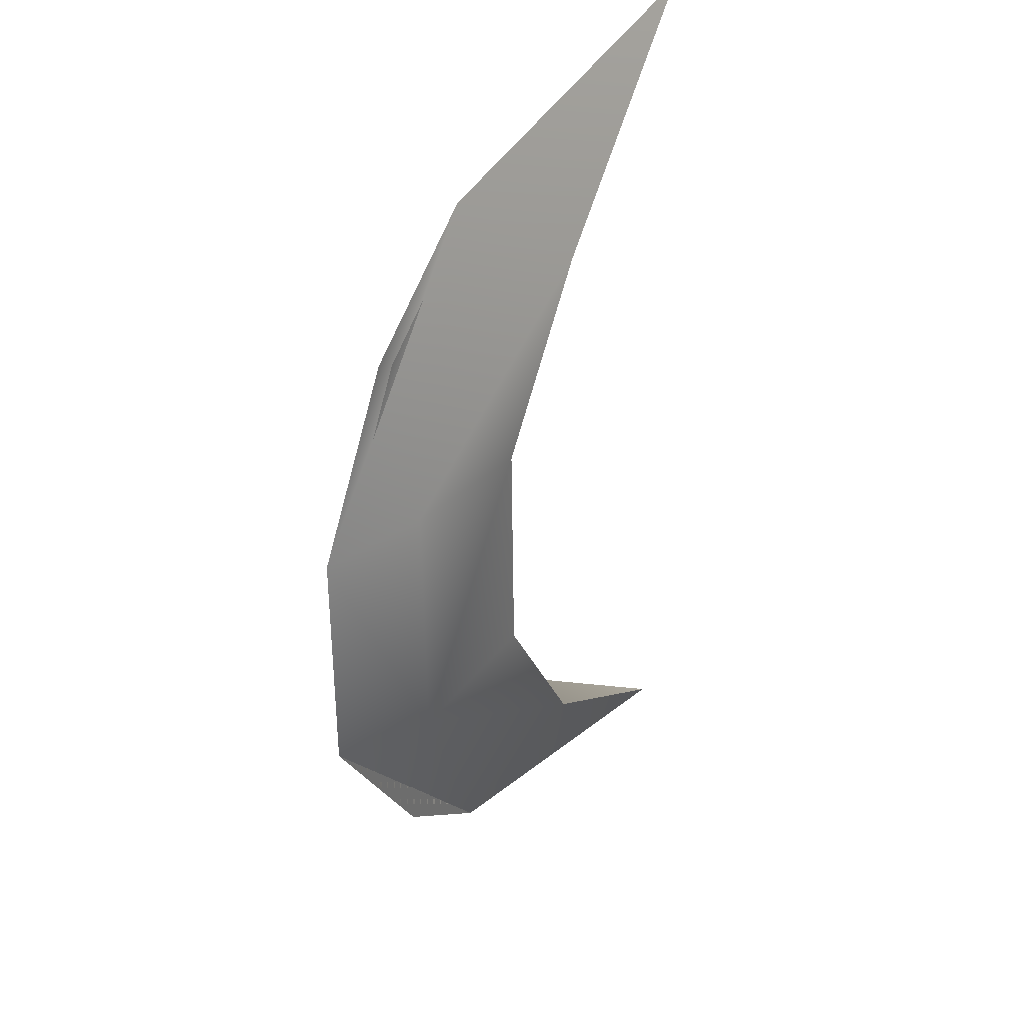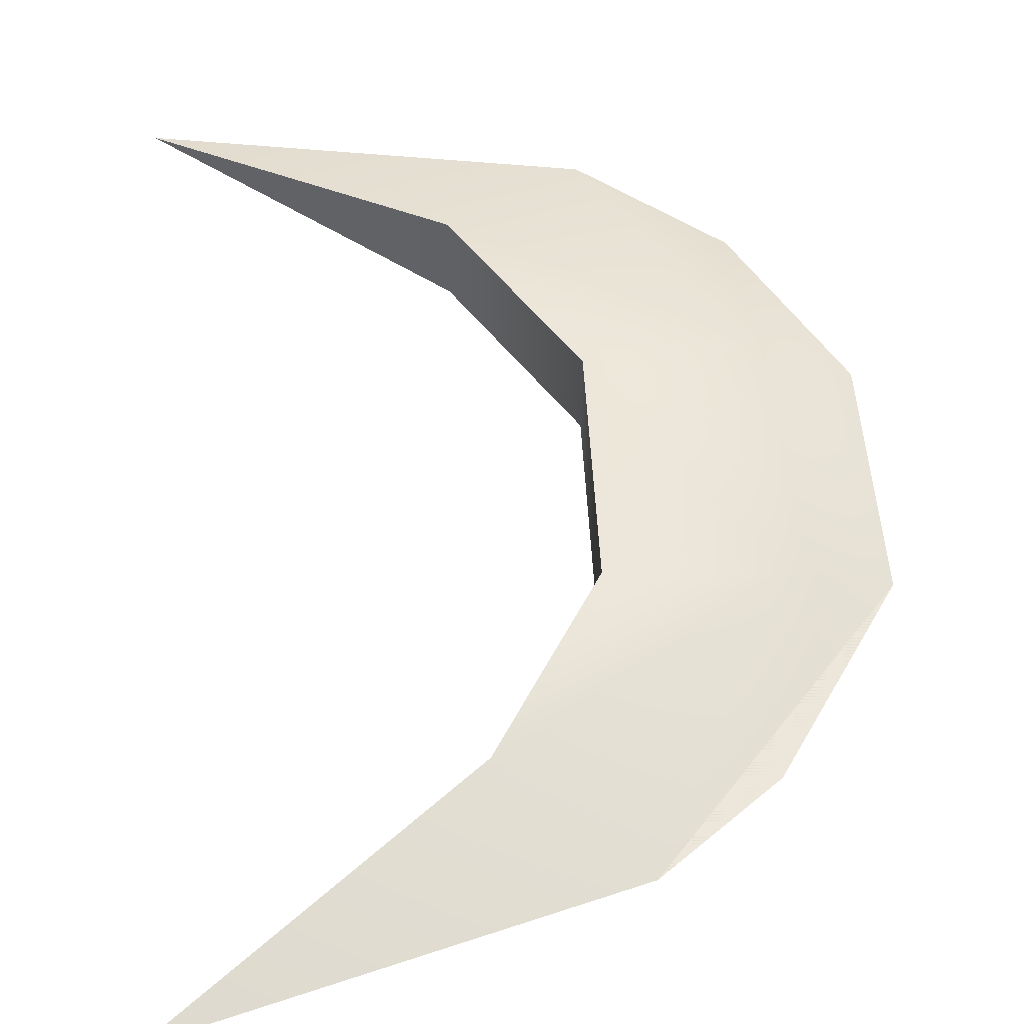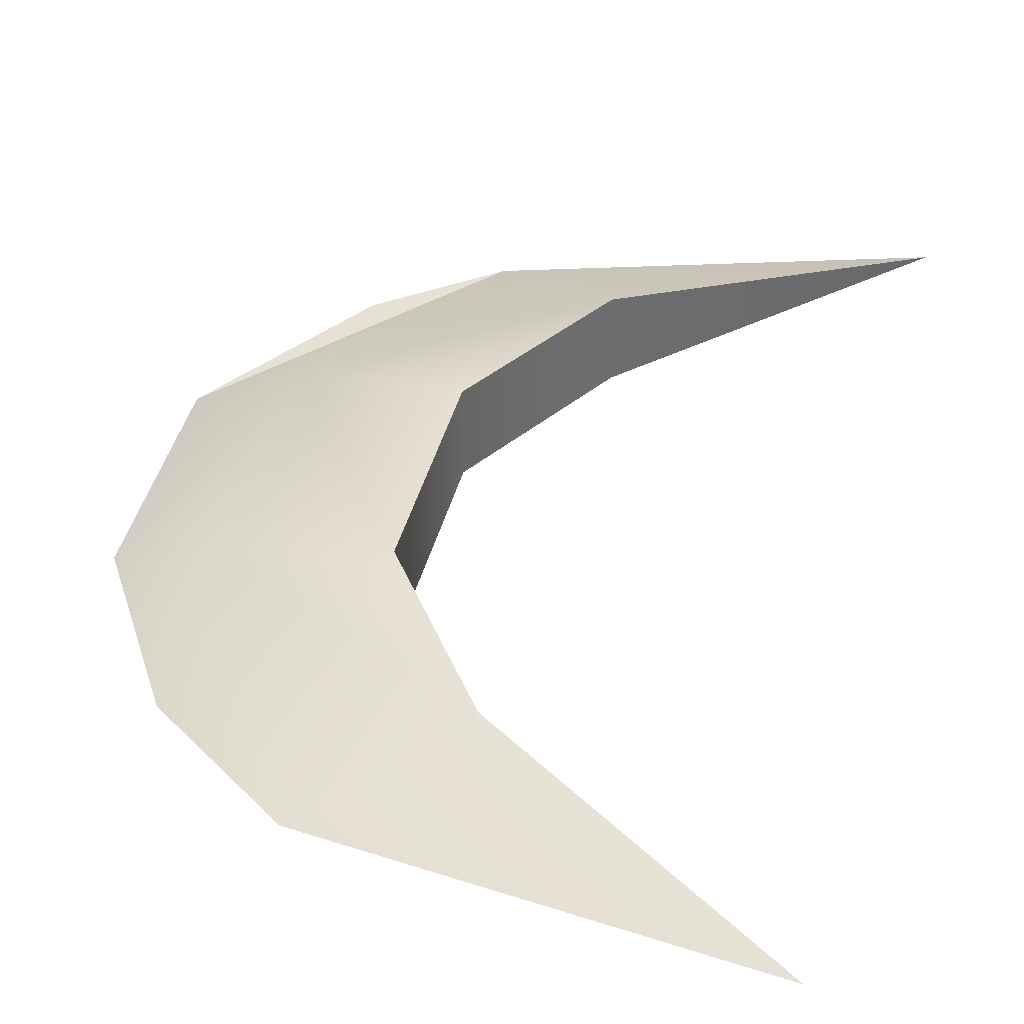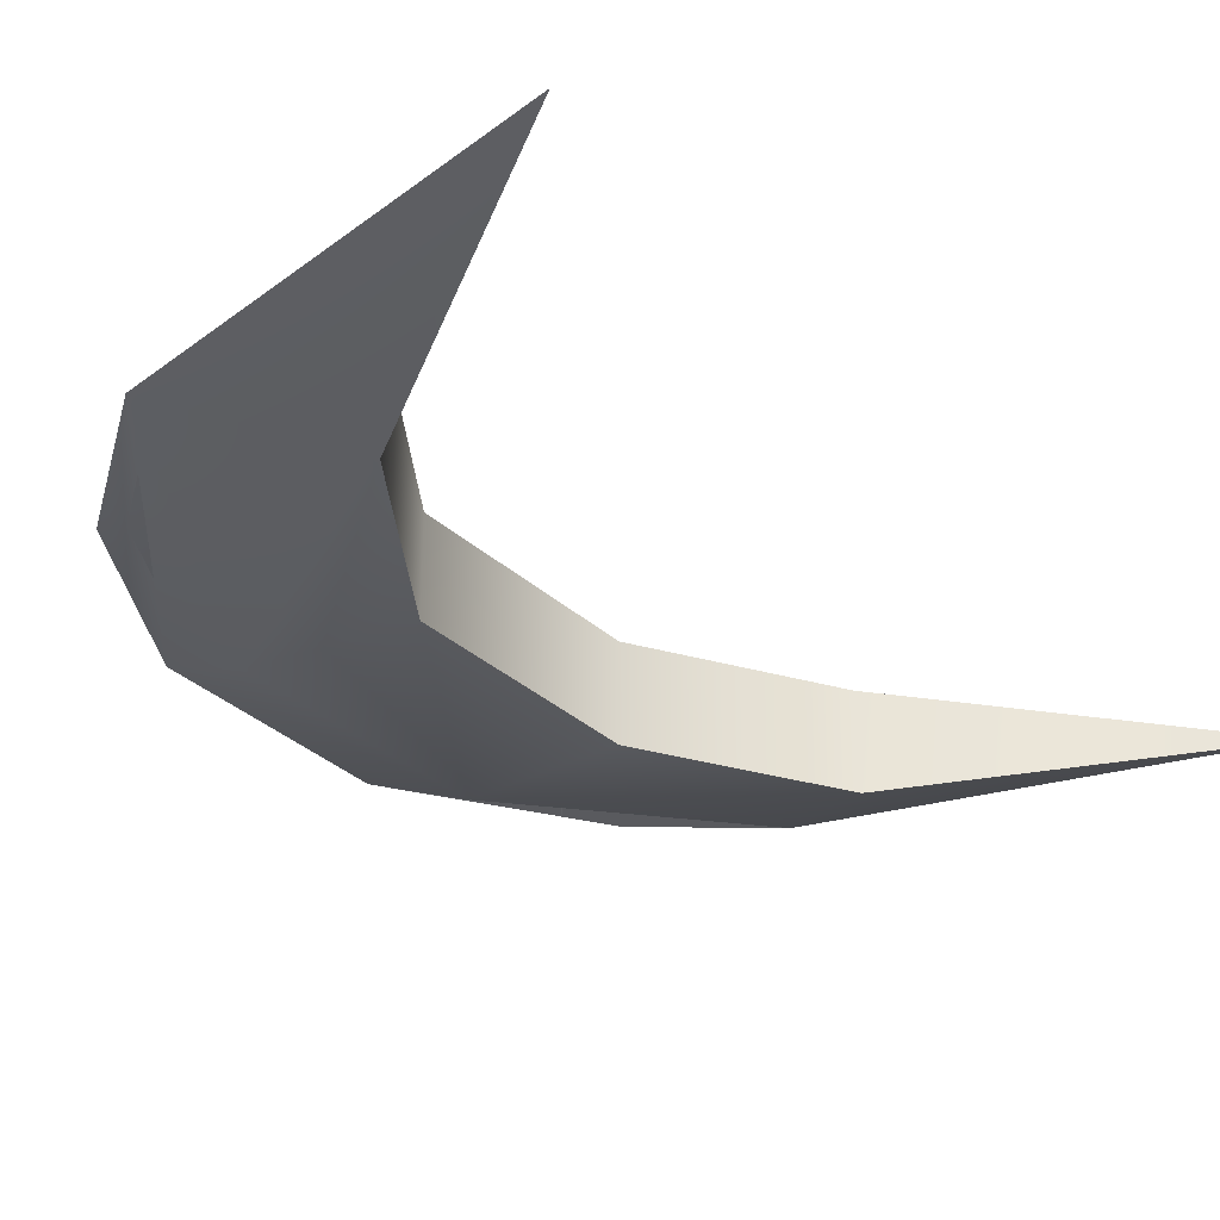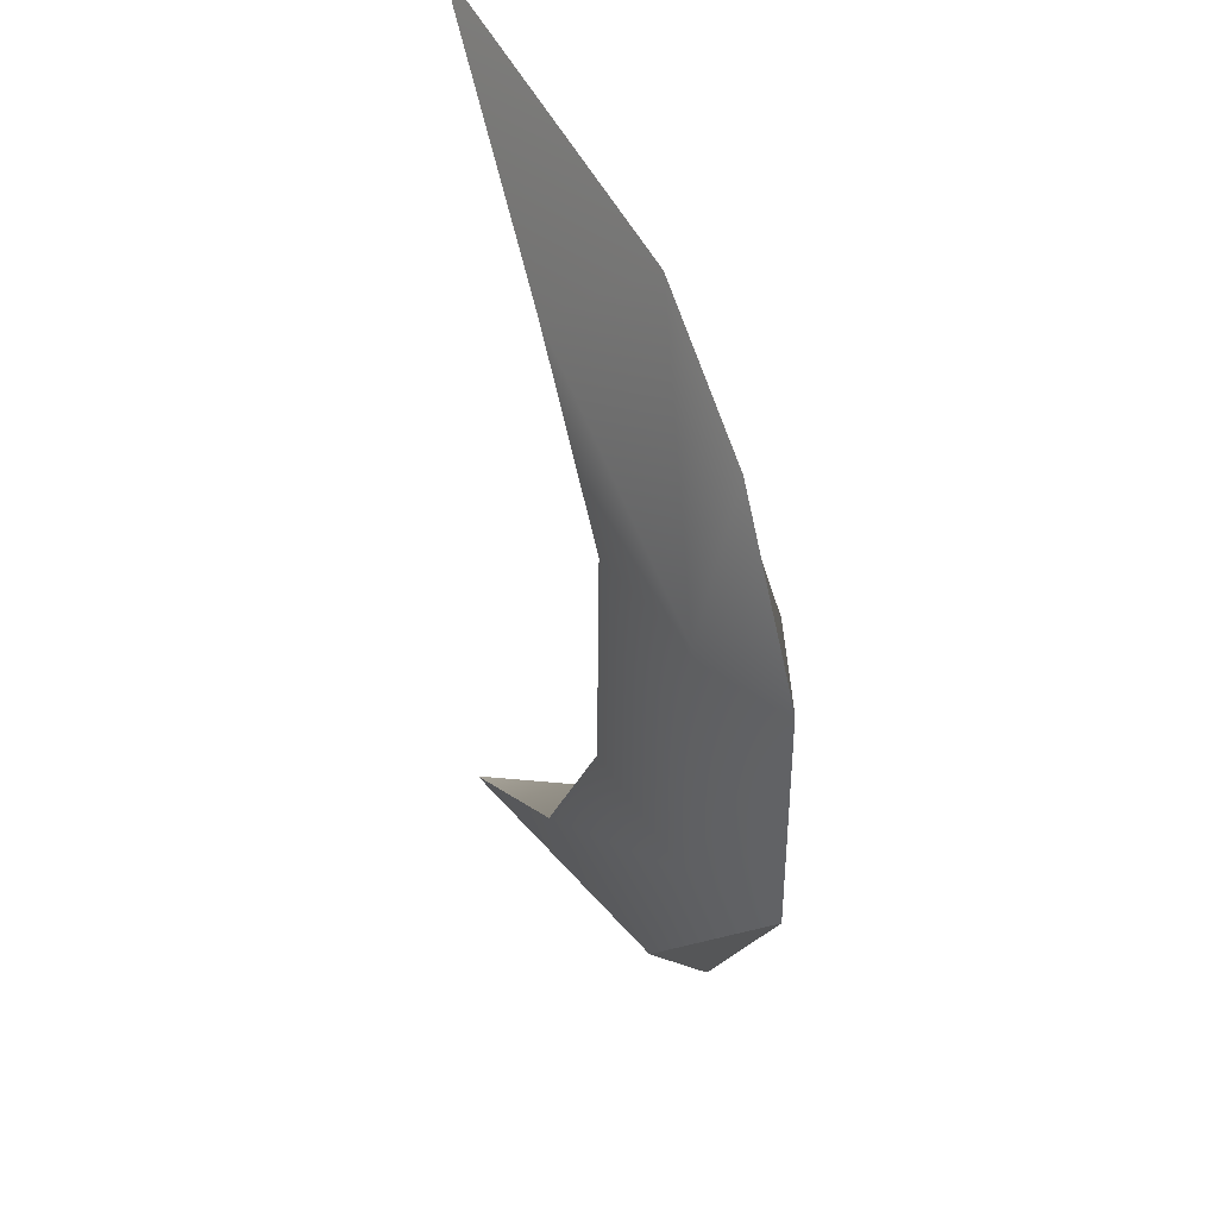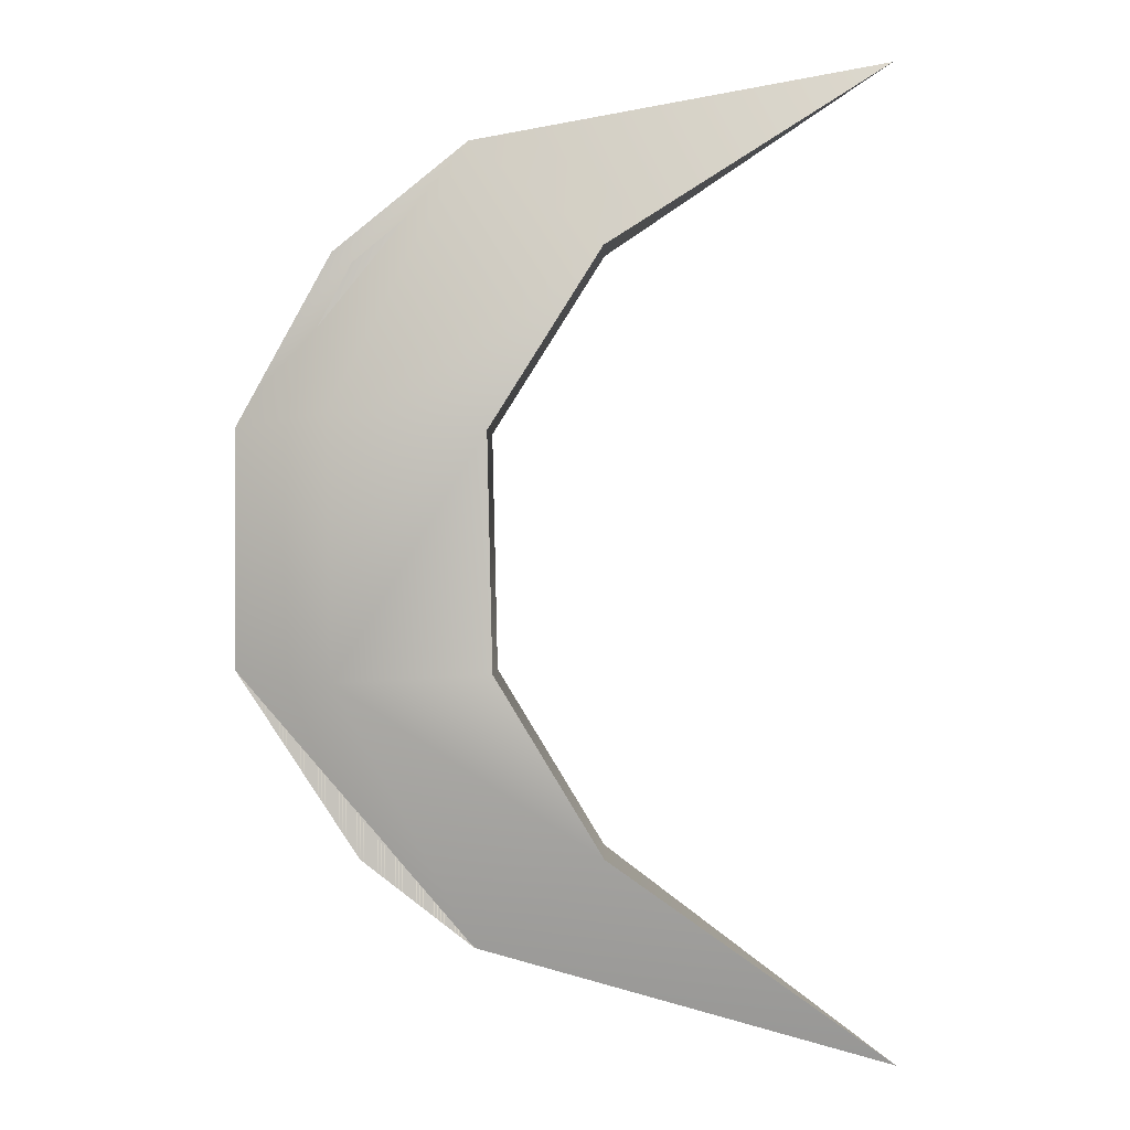
<metadata>
{"format":"obj","ext":"obj","renderer":"f3d","projection":"perspective","resolution":1024,"background":"white","views":[{"elev":36.1,"azim":122.3,"up":"+Y"},{"elev":53.2,"azim":-4.3,"up":"+Z"},{"elev":38.7,"azim":-168.0,"up":"+Z"},{"elev":-31.3,"azim":-143.5,"up":"+Z"},{"elev":40.2,"azim":63.1,"up":"+Y"},{"elev":0.7,"azim":-178.6,"up":"+Y"}]}
</metadata>
<code>
v  8.578 -27.72 -3.159
v  8.578 -27.72 2.165
v  9.097 29.68 -3.159
v  9.097 29.68 2.165
v  -2.651 84.97 -0.4971
v  31.5 28.53 1.87
v  26.58 60.63 -0.4971
v  46.98 23.59 -0.4971
v  31.5 28.53 -2.865
v  31.46 -23.33 1.874
v  -2.853 -82.33 -0.4971
v  46.25 -21.61 -0.4971
v  21.48 -59.86 -0.4971
v  31.46 -23.33 -2.868
v  -19.77 73.38 2.151
v  -61.62 100 -0.4971
v  -19.74 73.35 -3.217
v  -21.76 -72.46 2.161
v  -61.62 -100 -0.4971
v  -21.95 -72.9 -3.173
v  3.216 28.19 5.789
v  2.616 -27.38 5.789
v  3.216 28.19 -6.705
v  2.616 -27.38 -6.705
v  51.46 24.28 -0.458
v  31.09 30 5.097
v  29.66 64.64 -0.4581
v  -0.0413 89.11 -0.4581
v  31.09 30 -6.013
v  25.02 -63.74 -0.4581
v  -1.165 -85.99 -0.4581
v  51.46 -23.72 -0.458
v  31.04 -26.97 5.105
v  31.04 -26.97 -6.021
v  -23.7 70.43 5.756
v  -75.03 105 -0.458
v  -23.66 70.39 -6.841
v  -76.03 -108 -0.458
v  -25 -70.2 5.779
v  -25.22 -70.66 -6.736
v  -1.177 26.68 10.19
v  -2.353 -26.85 10.19
v  -1.177 26.68 -11.01
v  -2.353 -26.85 -11.01
v  55.95 27.71 -0.4106
v  34.37 30.71 9.014
v  34.24 66.97 -0.4107
v  3.57 91.71 -0.4107
v  34.37 30.71 -9.835
v  27.99 -69.03 -0.4107
v  2.297 -88.78 -0.4107
v  55.95 -26.68 -0.4106
v  33.32 -28.86 9.028
v  33.32 -28.86 -9.849
v  -26.7 67.07 10.13
v  -90.81 108.7 -0.4106
v  -26.66 67.03 -11.24
v  -91.94 -114.7 -0.4106
v  -26.69 -66.92 10.17
v  -26.94 -67.44 -11.06
g obj1
f 1 2 3
f 4 3 2
f 5 6 7
f 8 7 6
f 9 5 8
f 7 8 5
f 10 11 12
f 13 12 11
f 2 10 4
f 6 4 10
f 6 10 8
f 12 8 10
f 13 11 12
f 14 12 11
f 12 14 8
f 9 8 14
f 9 14 3
f 1 3 14
f 6 15 4
f 16 15 5
f 5 15 6
f 5 17 16
f 3 17 9
f 9 17 5
f 16 17 15
f 11 18 19
f 2 18 10
f 10 18 11
f 14 20 1
f 19 20 11
f 11 20 14
f 18 20 19
f 18 2 20
f 1 20 2
f 15 17 4
f 3 4 17
f 21 22 23
f 24 23 22
f 25 26 27
f 28 27 26
f 27 28 25
f 29 25 28
f 30 31 32
f 33 32 31
f 26 33 21
f 22 21 33
f 32 33 25
f 26 25 33
f 34 31 32
f 30 32 31
f 29 34 25
f 32 25 34
f 24 34 23
f 29 23 34
f 21 35 26
f 28 35 36
f 26 35 28
f 36 37 28
f 29 37 23
f 28 37 29
f 35 37 36
f 38 39 31
f 33 39 22
f 31 39 33
f 24 40 34
f 31 40 38
f 34 40 31
f 38 40 39
f 24 22 40
f 39 40 22
f 23 37 21
f 35 21 37
f 41 42 43
f 44 43 42
f 45 46 47
f 48 47 46
f 47 48 45
f 49 45 48
f 50 51 52
f 53 52 51
f 46 53 41
f 42 41 53
f 52 53 45
f 46 45 53
f 54 51 52
f 50 52 51
f 49 54 45
f 52 45 54
f 44 54 43
f 49 43 54
f 41 55 46
f 48 55 56
f 46 55 48
f 56 57 48
f 49 57 43
f 48 57 49
f 55 57 56
f 58 59 51
f 53 59 42
f 51 59 53
f 44 60 54
f 51 60 58
f 54 60 51
f 58 60 59
f 44 42 60
f 59 60 42
f 43 57 41
f 55 41 57

</code>
